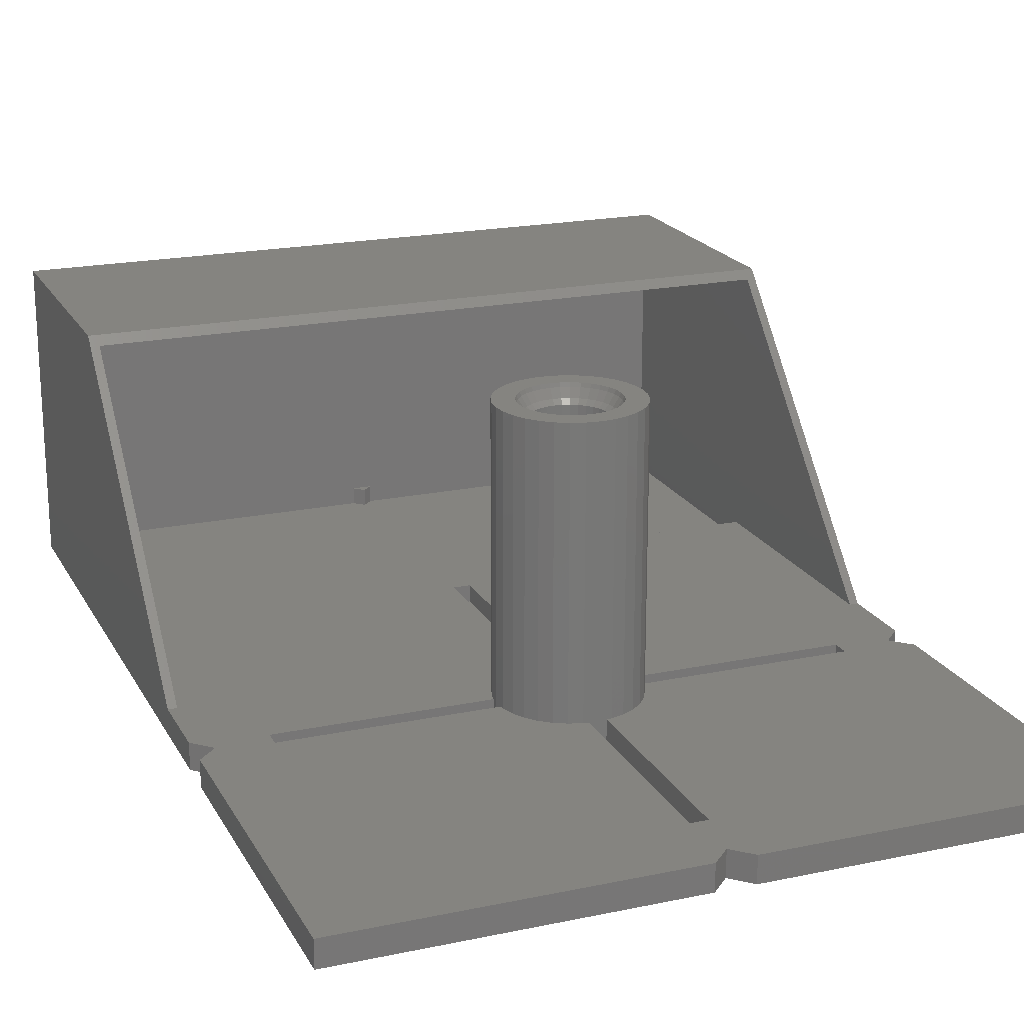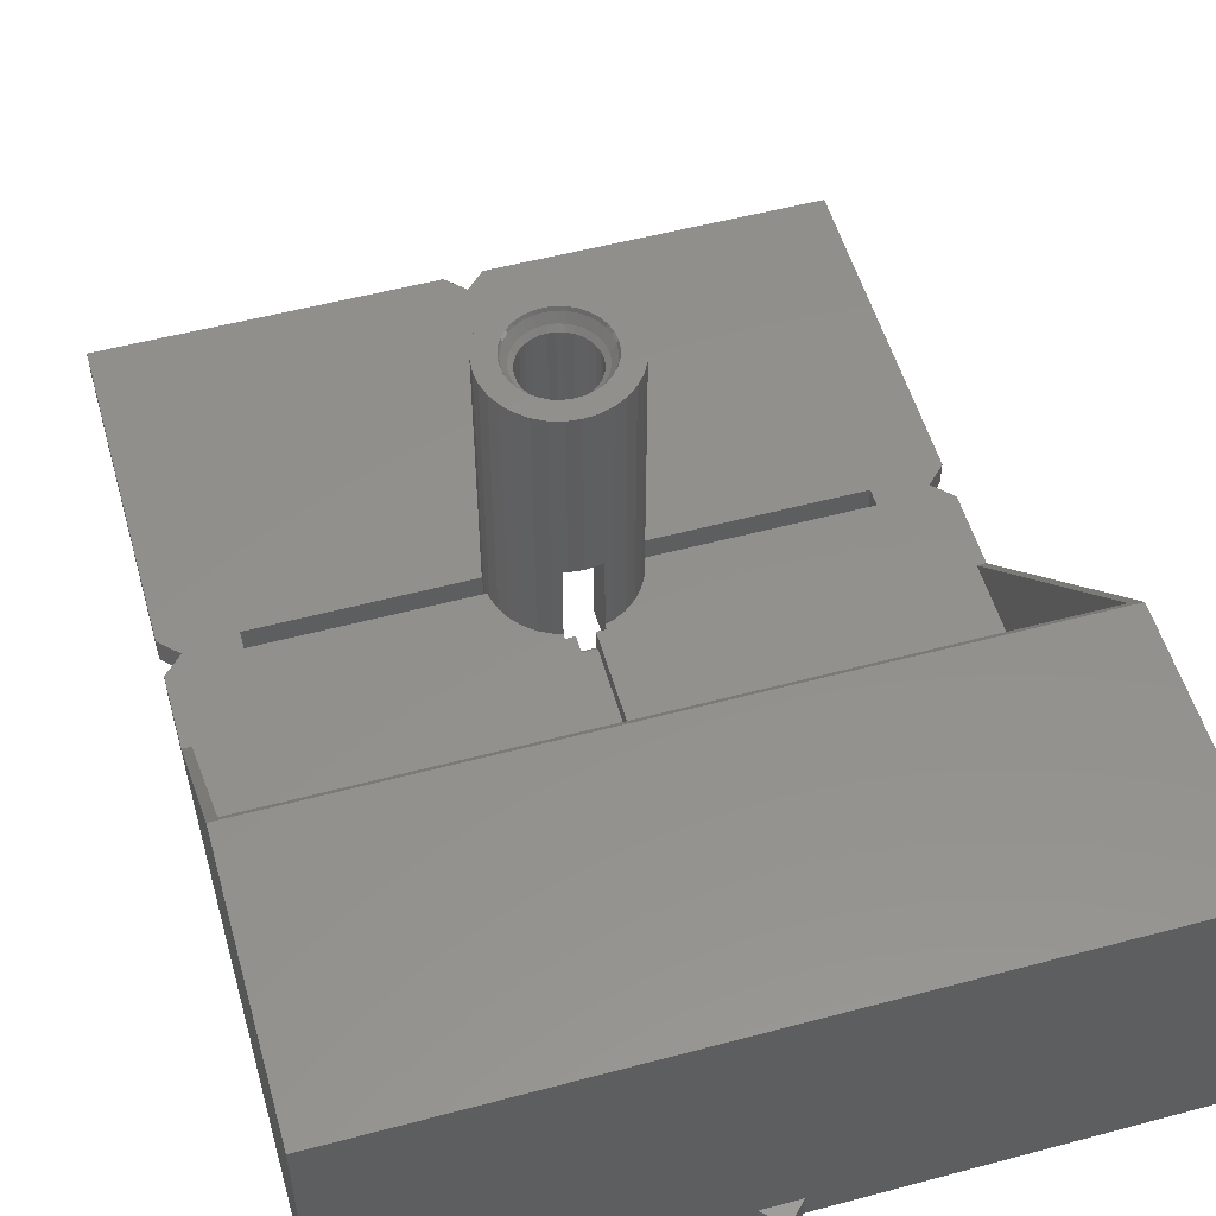
<metadata>
{"format":"stl","ext":"stl","renderer":"f3d","projection":"perspective","resolution":1024,"background":"white","views":[{"elev":19.9,"azim":158.7,"up":"+Z"},{"elev":53.9,"azim":-15.8,"up":"+Z"}]}
</metadata>
<code>
# stl→obj: 392 verts, 816 faces
v -40 -2.121 0
v -40 -10.74 3
v -40 -2.121 3
v -40 -70 0
v -40 -40 35
v -40 -70 35
v -40 2.121 0
v -40 40 3
v -40 40 0
v -40 2.121 3
v -32 -1 3
v -39 -10.74 3
v -2.075 -7.69 3
v -3.061 -7.391 3
v -2.075 -8.3 3
v -1 -8.3 3
v -1 -32 3
v 32 1 3
v 40 2.121 3
v 40 40 3
v 37.88 0 3
v 1 32 3
v 7.846 1.561 3
v 7.902 1 3
v 7.391 3.061 3
v 6.652 4.445 3
v 5.657 5.657 3
v 4.445 6.652 3
v 2.121 40 3
v 3.061 7.391 3
v 1.561 7.846 3
v 0 37.88 3
v -1 32 3
v -1.561 7.846 3
v -1 7.902 3
v -2.121 40 3
v -3.061 7.391 3
v -4.445 6.652 3
v -5.657 5.657 3
v -32 1 3
v -6.652 4.445 3
v -7.846 1.561 3
v -7.902 1 3
v -7.391 3.061 3
v -37.88 0 3
v 40 -2.121 3
v 39 -10.74 3
v 40 -10.74 3
v 32 -1 3
v 6.652 -4.445 3
v 7.846 -1.561 3
v 7.902 -1 3
v 7.391 -3.061 3
v 5.657 -5.657 3
v 1 -32 3
v 4.445 -6.652 3
v 2.075 -8.3 3
v 3.061 -7.391 3
v 2.075 -7.69 3
v 1 -8.3 3
v 39 -40 3
v -4.445 -6.652 3
v -5.657 -5.657 3
v -6.652 -4.445 3
v -7.391 -3.061 3
v -7.846 -1.561 3
v -7.902 -1 3
v -39 -40 3
v 1 7.902 3
v 40 -2.121 0
v 40 -70 0
v 40 -40 35
v 40 -70 35
v 40 40 0
v 40 2.121 0
v 2.121 40 0
v -2.121 40 0
v -4.15 0 0
v -8 0 0
v -7.902 1 0
v 0.8096 4.07 0
v 1 7.902 0
v 1.588 3.834 0
v 0 4.15 0
v 0 8 0
v -1 7.902 0
v -0.8096 4.07 0
v -2.306 3.451 0
v -1.588 3.834 0
v 0 -67.88 0
v 2.075 -8.3 0
v -2.075 -8.3 0
v -2.121 -70 0
v -2.306 -3.451 0
v -2.075 -3.574 0
v -2.934 -2.934 0
v -7.902 -1 0
v -3.451 -2.306 0
v -3.834 -1.588 0
v -4.07 -0.8096 0
v -32 -1 0
v -37.88 0 0
v -32 1 0
v 32 -1 0
v 37.88 0 0
v 8 0 0
v 4.15 0 0
v 7.902 1 0
v 7.902 -1 0
v 4.07 -0.8096 0
v 3.834 -1.588 0
v 2.934 -2.934 0
v 3.451 -2.306 0
v 2.121 -70 0
v 2.306 -3.451 0
v 2.075 -3.574 0
v 32 1 0
v 1 32 0
v 4.07 0.8096 0
v 3.834 1.588 0
v 3.451 2.306 0
v 2.934 2.934 0
v 2.306 3.451 0
v 0 37.88 0
v -1 32 0
v -2.934 2.934 0
v -3.451 2.306 0
v -3.834 1.588 0
v -4.07 0.8096 0
v -39 -40 1
v 39 -40 1
v -1 -8.914 1
v -1 -8.3 0.3281
v -1 -32 1
v 1 -8.914 1
v 1 -8.3 0.3281
v 1 -32 1
v -2.121 -70 3.005
v 2.121 -70 3.005
v -39 -39.09 34
v -39 -69 34
v -39 -69 1
v 39 -39.09 34
v 39 -69 34
v 39 -69 1
v 1.121 -69 1
v 0 -67.88 1
v -1.121 -69 1
v 1.121 -69 3.005
v -1.121 -69 3.005
v 0 -67.88 3.005
v 0 -67.88 -0.004999
v 2.121 -70 -0.004999
v 0 -72.12 3.005
v 0 -72.12 -0.004999
v -2.121 -70 -0.004999
v 7.846 1.561 35
v 8 0 35
v -7.846 1.561 35
v -8 0 35
v 1.561 7.846 35
v 0 8 35
v -1.561 -7.846 12.9
v 0 -8 35
v -1.561 -7.846 35
v 0 -8 12.9
v 6.652 4.445 35
v 5.657 5.657 35
v 7.391 3.061 35
v -5.657 5.657 35
v -4.445 6.652 35
v -3.061 7.391 35
v -1.561 7.846 35
v 5.657 -5.657 35
v 4.445 -6.652 35
v 6.652 -4.445 35
v 3.061 7.391 35
v 4.445 6.652 35
v -6.652 4.445 35
v -7.391 3.061 35
v 5.475 0.6332 35
v 5.301 1.51 35
v 5.537 0 35
v 4.816 2.68 35
v 5.475 -0.6332 35
v 4.2 3.568 35
v 7.846 -1.561 35
v 5.301 -1.51 35
v 5.431 -1.08 35
v 5.431 1.08 35
v 5.116 2.119 35
v 4.604 3.076 35
v 3.568 4.2 35
v 3.915 3.915 35
v 3.076 4.604 35
v 2.68 4.816 35
v 2.119 5.116 35
v 1.51 5.301 35
v 1.08 5.431 35
v 0.6332 5.475 35
v 0 5.537 35
v -0.6332 5.475 35
v -1.08 5.431 35
v -1.51 5.301 35
v -2.119 5.116 35
v -2.68 4.816 35
v -3.076 4.604 35
v -3.568 4.2 35
v -3.915 3.915 35
v -4.2 3.568 35
v -4.604 3.076 35
v -4.816 2.68 35
v -5.475 0.6332 35
v -5.431 1.08 35
v -5.116 2.119 35
v -5.301 1.51 35
v 7.391 -3.061 35
v 5.116 -2.119 35
v 4.816 -2.68 35
v 4.604 -3.076 35
v 4.2 -3.568 35
v 3.915 -3.915 35
v 3.568 -4.2 35
v 3.076 -4.604 35
v 2.68 -4.816 35
v 3.061 -7.391 35
v 2.119 -5.116 35
v 1.51 -5.301 35
v 1.561 -7.846 35
v 1.08 -5.431 35
v 0.6332 -5.475 35
v 0 -5.537 35
v -0.6332 -5.475 35
v -1.08 -5.431 35
v -1.51 -5.301 35
v -3.061 -7.391 35
v -2.119 -5.116 35
v -2.68 -4.816 35
v -4.445 -6.652 35
v -3.076 -4.604 35
v -3.568 -4.2 35
v -5.657 -5.657 35
v -3.915 -3.915 35
v -4.2 -3.568 35
v -6.652 -4.445 35
v -4.604 -3.076 35
v -4.816 -2.68 35
v -7.391 -3.061 35
v -5.116 -2.119 35
v -5.301 -1.51 35
v -7.846 -1.561 35
v -5.431 -1.08 35
v -5.475 -0.6332 35
v -5.537 0 35
v 1.561 -7.846 12.9
v -2.075 -7.69 12.9
v 2.075 -7.69 12.9
v 4.07 0.8096 33.03
v 4.118 0.3221 33.03
v 4.15 0 33.03
v -4.07 0.8096 33.03
v -4.118 0.3221 33.03
v -4.15 0 33.03
v 0.3221 4.118 33.03
v 0 4.15 33.03
v 0.8096 4.07 33.03
v 0 -4.15 12.9
v -0.3221 -4.118 33.03
v 0 -4.15 33.03
v -0.8096 -4.07 12.9
v -0.8096 -4.07 33.03
v -3.245 -2.556 33.03
v -3.451 -2.306 33.03
v -2.934 -2.934 33.03
v 3.245 2.556 33.03
v 2.934 2.934 33.03
v 3.451 2.306 33.03
v -2.556 3.245 33.03
v -2.934 2.934 33.03
v -2.306 3.451 33.03
v -1.278 3.928 33.03
v -1.588 3.834 33.03
v -0.8096 4.07 33.03
v 2.556 -3.245 33.03
v 2.934 -2.934 33.03
v 2.306 -3.451 33.03
v 3.682 1.874 33.03
v 3.834 1.588 33.03
v 3.928 1.278 33.03
v 1.874 3.682 33.03
v 1.588 3.834 33.03
v 2.306 3.451 33.03
v 1.278 3.928 33.03
v 2.556 3.245 33.03
v -3.682 1.874 33.03
v -3.451 2.306 33.03
v -3.834 1.588 33.03
v -3.245 2.556 33.03
v -3.928 1.278 33.03
v -1.874 3.682 33.03
v -0.3221 4.118 33.03
v 0.8096 -4.07 12.9
v 0.8096 -4.07 33.03
v 0.3221 -4.118 33.03
v 2.075 -3.574 12.9
v 1.874 -3.682 33.03
v 1.588 -3.834 12.9
v 1.588 -3.834 33.03
v -2.556 -3.245 33.03
v -2.306 -3.451 33.03
v -1.278 -3.928 33.03
v -1.588 -3.834 12.9
v -1.588 -3.834 33.03
v -3.682 -1.874 33.03
v -3.834 -1.588 33.03
v -4.118 -0.3221 33.03
v -4.07 -0.8096 33.03
v 4.118 -0.3221 33.03
v 4.07 -0.8096 33.03
v 1.278 -3.928 33.03
v 3.682 -1.874 33.03
v 3.834 -1.588 33.03
v 3.451 -2.306 33.03
v 3.245 -2.556 33.03
v 3.928 -1.278 33.03
v -1.874 -3.682 33.03
v -2.075 -3.574 12.9
v -3.928 -1.278 33.03
v 2.977 4.455 34.57
v 3.788 3.788 34.57
v -3.321 -3.321 33.58
v -3.905 -2.609 33.58
v -4.455 -2.977 34.57
v -3.321 3.321 33.58
v -3.788 3.788 34.57
v -4.455 2.977 34.57
v 3.788 -3.788 34.57
v 3.905 -2.609 33.58
v 3.321 -3.321 33.58
v 1.045 -5.255 34.57
v 0 -4.696 33.58
v 0 -5.358 34.57
v -1.045 -5.255 34.57
v 3.905 2.609 33.58
v -2.977 4.455 34.57
v 0 5.358 34.57
v -1.045 5.255 34.57
v 1.045 5.255 34.57
v 0.9162 4.606 33.58
v -2.609 -3.905 33.58
v 5.255 -1.045 34.57
v 4.455 -2.977 34.57
v 5.255 1.045 34.57
v -1.797 4.339 33.58
v -2.05 4.95 34.57
v -2.609 3.905 33.58
v -0.9162 4.606 33.58
v -4.339 -1.797 33.58
v 0 4.696 33.58
v 2.05 4.95 34.57
v -4.696 0 33.58
v -4.606 0.9162 33.58
v -5.255 1.045 34.57
v -0.9162 -4.606 33.58
v -1.797 -4.339 33.58
v -2.05 -4.95 34.57
v 2.609 3.905 33.58
v 4.606 0.9162 33.58
v 3.321 3.321 33.58
v 4.95 2.05 34.57
v 4.95 -2.05 34.57
v 4.339 -1.797 33.58
v -3.905 2.609 33.58
v -4.95 2.05 34.57
v 4.339 1.797 33.58
v 4.606 -0.9162 33.58
v 2.977 -4.455 34.57
v 2.609 -3.905 33.58
v 1.797 -4.339 33.58
v -5.358 0 34.57
v -5.255 -1.045 34.57
v -2.977 -4.455 34.57
v -3.788 -3.788 34.57
v 4.455 2.977 34.57
v 4.696 0 33.58
v 1.797 4.339 33.58
v 0.9162 -4.606 33.58
v 5.358 0 34.57
v 2.05 -4.95 34.57
v -4.339 1.797 33.58
v -4.606 -0.9162 33.58
v -4.95 -2.05 34.57
f 1 2 3
f 4 2 1
f 4 5 2
f 5 4 6
f 7 8 9
f 8 7 10
f 11 3 12
f 12 3 2
f 13 14 15
f 16 15 17
f 18 19 20
f 19 18 21
f 22 18 20
f 18 23 24
f 18 25 23
f 18 26 25
f 18 27 26
f 18 22 27
f 27 22 28
f 22 20 29
f 28 22 30
f 30 22 31
f 32 22 29
f 32 33 22
f 33 34 35
f 36 33 32
f 8 33 36
f 33 37 34
f 33 38 37
f 33 39 38
f 40 33 8
f 33 40 39
f 39 40 41
f 42 40 43
f 44 40 42
f 40 45 11
f 41 40 44
f 40 8 10
f 40 10 45
f 46 47 48
f 49 46 21
f 46 49 47
f 49 21 18
f 50 47 49
f 51 49 52
f 53 49 51
f 50 49 53
f 47 50 54
f 47 54 55
f 55 54 56
f 57 56 58
f 57 58 59
f 56 57 55
f 55 57 60
f 47 55 61
f 17 61 55
f 62 15 14
f 15 62 17
f 63 17 62
f 12 63 64
f 11 64 65
f 11 65 66
f 11 66 67
f 64 11 12
f 3 11 45
f 63 12 17
f 17 68 61
f 68 17 12
f 31 22 69
f 48 70 46
f 71 72 73
f 48 71 70
f 72 71 48
f 19 74 20
f 74 19 75
f 74 29 20
f 29 74 76
f 77 8 36
f 8 77 9
f 78 79 80
f 81 82 83
f 84 82 81
f 84 85 82
f 86 84 87
f 84 86 85
f 88 86 89
f 89 86 87
f 71 90 91
f 90 92 91
f 4 90 93
f 90 4 92
f 92 94 95
f 96 92 97
f 92 96 94
f 96 97 98
f 98 97 99
f 99 97 100
f 100 97 78
f 92 101 97
f 101 102 103
f 92 4 101
f 101 4 1
f 101 1 102
f 104 70 71
f 70 104 105
f 91 104 71
f 106 107 108
f 104 91 109
f 109 110 107
f 109 111 110
f 112 109 91
f 109 113 111
f 109 112 113
f 90 71 114
f 112 91 115
f 115 91 116
f 117 75 105
f 117 105 104
f 75 117 74
f 118 117 108
f 119 108 107
f 120 108 119
f 121 108 120
f 122 108 121
f 108 122 82
f 82 122 123
f 118 108 82
f 82 123 83
f 117 118 74
f 74 118 76
f 118 124 76
f 125 124 118
f 125 77 124
f 126 86 88
f 86 80 125
f 86 126 80
f 80 126 127
f 80 127 128
f 80 128 129
f 80 129 78
f 79 78 97
f 103 125 80
f 9 125 103
f 7 103 102
f 9 103 7
f 125 9 77
f 107 106 109
f 130 61 68
f 61 130 131
f 11 103 40
f 103 11 101
f 104 18 117
f 18 104 49
f 103 43 40
f 43 103 80
f 108 18 24
f 18 108 117
f 97 11 67
f 11 97 101
f 104 52 49
f 52 104 109
f 16 132 133
f 17 132 16
f 132 17 134
f 35 125 33
f 125 35 86
f 135 60 136
f 55 135 137
f 135 55 60
f 82 22 118
f 22 82 69
f 137 17 55
f 17 137 134
f 125 22 33
f 22 125 118
f 105 19 21
f 19 105 75
f 70 21 46
f 21 70 105
f 32 77 36
f 77 32 124
f 124 29 76
f 29 124 32
f 7 45 10
f 45 7 102
f 102 3 45
f 3 102 1
f 5 73 72
f 73 5 6
f 6 138 73
f 4 138 6
f 138 4 93
f 139 73 138
f 71 139 114
f 139 71 73
f 140 68 12
f 141 68 140
f 142 68 141
f 68 142 130
f 141 143 144
f 143 141 140
f 131 145 61
f 61 143 47
f 144 61 145
f 61 144 143
f 131 146 145
f 131 147 146
f 130 147 131
f 130 148 147
f 148 130 142
f 132 137 135
f 137 132 134
f 144 149 141
f 145 149 144
f 149 145 146
f 150 141 149
f 142 150 148
f 150 142 141
f 72 143 5
f 48 143 72
f 143 48 47
f 140 5 143
f 2 140 12
f 140 2 5
f 136 132 135
f 132 136 133
f 149 147 151
f 147 149 146
f 114 152 90
f 152 114 153
f 139 138 154
f 151 150 149
f 155 93 156
f 93 155 138
f 138 155 154
f 155 152 153
f 152 155 156
f 154 114 139
f 155 114 154
f 114 155 153
f 148 151 147
f 151 148 150
f 156 90 152
f 90 156 93
f 157 24 23
f 158 24 157
f 106 24 158
f 24 106 108
f 80 79 43
f 43 159 42
f 160 43 79
f 43 160 159
f 69 161 31
f 161 69 162
f 85 69 82
f 69 85 162
f 163 164 165
f 164 163 166
f 167 27 168
f 27 167 26
f 157 25 169
f 25 157 23
f 38 170 171
f 170 38 39
f 34 172 173
f 172 34 37
f 56 174 175
f 174 56 54
f 174 50 176
f 50 174 54
f 169 26 167
f 26 169 25
f 28 177 178
f 177 28 30
f 30 161 177
f 161 30 31
f 27 178 168
f 178 27 28
f 44 179 41
f 179 44 180
f 41 170 39
f 170 41 179
f 42 180 44
f 180 42 159
f 181 158 157
f 182 157 169
f 158 181 183
f 184 169 167
f 185 158 183
f 186 167 168
f 158 185 187
f 188 187 189
f 189 187 185
f 157 190 181
f 157 182 190
f 169 191 182
f 169 184 191
f 167 192 184
f 193 168 178
f 167 186 192
f 168 194 186
f 168 193 194
f 178 195 193
f 196 178 177
f 178 196 195
f 177 197 196
f 198 177 161
f 177 198 197
f 161 199 198
f 161 200 199
f 162 200 161
f 162 201 200
f 162 202 201
f 173 202 162
f 202 173 203
f 203 173 204
f 172 204 173
f 204 172 205
f 205 172 206
f 171 206 172
f 206 171 207
f 207 171 208
f 170 208 171
f 208 170 209
f 209 170 210
f 179 210 170
f 210 179 211
f 211 179 212
f 180 212 179
f 159 213 214
f 215 180 216
f 212 180 215
f 187 188 217
f 218 217 188
f 219 217 218
f 217 219 176
f 220 176 219
f 221 176 220
f 176 221 174
f 222 174 221
f 223 174 222
f 174 223 175
f 224 175 223
f 225 175 224
f 175 225 226
f 227 226 225
f 228 226 227
f 226 228 229
f 230 229 228
f 231 229 230
f 164 231 232
f 231 164 229
f 233 164 232
f 165 233 234
f 165 234 235
f 233 165 164
f 236 235 237
f 236 237 238
f 235 236 165
f 239 238 240
f 239 240 241
f 242 241 243
f 242 243 244
f 238 239 236
f 245 244 246
f 245 246 247
f 248 247 249
f 248 249 250
f 251 250 252
f 160 253 254
f 241 242 239
f 253 251 252
f 159 216 180
f 216 159 214
f 244 245 242
f 160 213 159
f 247 248 245
f 213 160 254
f 250 251 248
f 253 160 251
f 37 171 172
f 171 37 38
f 162 35 173
f 85 35 162
f 35 85 86
f 173 35 34
f 166 229 164
f 229 166 255
f 58 175 226
f 175 58 56
f 63 239 242
f 239 63 62
f 236 256 165
f 14 256 236
f 256 14 13
f 165 256 163
f 64 248 65
f 248 64 245
f 67 79 97
f 79 67 160
f 251 67 66
f 67 251 160
f 158 52 106
f 187 52 158
f 52 187 51
f 106 52 109
f 257 229 255
f 229 257 226
f 58 257 59
f 257 58 226
f 176 53 217
f 53 176 50
f 217 51 187
f 51 217 53
f 62 236 239
f 236 62 14
f 63 245 64
f 245 63 242
f 65 251 66
f 251 65 248
f 119 258 258
f 119 259 258
f 107 259 119
f 259 107 260
f 261 129 261
f 262 129 261
f 78 262 263
f 262 78 129
f 84 264 265
f 264 84 266
f 81 266 84
f 266 81 266
f 267 268 269
f 270 268 267
f 268 270 271
f 271 270 271
f 272 98 273
f 274 98 272
f 98 274 96
f 122 275 276
f 121 275 122
f 275 121 277
f 126 278 279
f 88 278 126
f 278 88 280
f 89 281 282
f 281 89 283
f 283 89 87
f 112 284 285
f 115 284 112
f 284 115 286
f 121 287 277
f 120 287 121
f 287 120 288
f 120 289 288
f 119 289 120
f 289 119 258
f 83 290 291
f 290 83 292
f 123 292 83
f 81 293 266
f 83 293 81
f 293 83 291
f 123 294 292
f 294 123 276
f 276 123 122
f 295 127 296
f 128 295 297
f 295 128 127
f 298 126 279
f 127 298 296
f 298 127 126
f 299 128 297
f 261 128 299
f 128 261 129
f 280 88 300
f 89 300 88
f 300 89 282
f 87 283 283
f 283 87 301
f 84 301 87
f 301 84 265
f 302 303 303
f 303 302 304
f 267 304 302
f 304 267 269
f 286 305 306
f 307 306 305
f 115 305 286
f 305 115 116
f 306 307 308
f 94 309 310
f 309 94 274
f 274 94 96
f 270 311 271
f 312 311 270
f 311 312 313
f 314 99 315
f 273 99 314
f 273 98 99
f 316 78 263
f 317 78 316
f 100 317 317
f 317 100 78
f 107 318 260
f 107 319 318
f 110 319 107
f 319 110 319
f 308 307 320
f 302 320 307
f 320 302 303
f 111 321 322
f 111 323 321
f 113 323 111
f 113 324 323
f 112 324 113
f 324 112 285
f 110 325 319
f 111 325 110
f 325 111 322
f 312 326 313
f 326 327 310
f 326 312 327
f 94 327 95
f 327 94 310
f 328 100 317
f 99 328 315
f 328 99 100
f 329 193 195
f 193 329 330
f 331 332 333
f 334 335 336
f 222 337 223
f 324 338 323
f 338 324 339
f 340 341 342
f 342 341 343
f 287 344 277
f 345 208 335
f 208 345 207
f 346 202 347
f 202 346 201
f 198 199 348
f 266 349 264
f 338 321 323
f 233 343 234
f 309 350 310
f 350 309 331
f 189 185 351
f 337 352 339
f 190 182 353
f 181 190 353
f 354 355 345
f 354 300 282
f 300 354 356
f 354 281 357
f 281 354 282
f 315 358 332
f 314 315 332
f 347 202 203
f 301 359 357
f 359 301 265
f 360 196 197
f 196 360 329
f 360 348 349
f 361 362 363
f 364 365 366
f 332 272 273
f 272 332 331
f 349 266 293
f 266 349 266
f 292 367 290
f 259 368 258
f 352 338 339
f 369 330 329
f 370 182 191
f 182 370 353
f 352 371 372
f 345 206 207
f 361 262 362
f 262 361 263
f 295 296 373
f 374 212 215
f 212 374 336
f 348 199 200
f 359 346 347
f 367 294 369
f 367 292 294
f 360 198 348
f 198 360 197
f 349 348 359
f 264 359 265
f 359 264 349
f 356 278 280
f 278 356 334
f 355 206 345
f 206 355 205
f 368 370 375
f 371 351 376
f 261 362 261
f 362 261 299
f 230 340 231
f 377 378 379
f 273 314 332
f 361 363 380
f 253 380 254
f 380 253 381
f 238 382 240
f 250 381 252
f 241 383 243
f 384 330 369
f 375 384 344
f 353 370 368
f 376 318 319
f 375 287 288
f 287 375 344
f 329 195 196
f 385 353 368
f 220 219 352
f 336 210 211
f 210 336 335
f 373 334 336
f 329 360 386
f 386 360 349
f 369 329 367
f 283 301 357
f 334 345 335
f 355 204 205
f 204 355 347
f 357 359 347
f 280 300 356
f 319 376 319
f 376 319 325
f 306 379 378
f 308 379 306
f 340 387 341
f 377 339 378
f 382 331 383
f 382 241 240
f 241 382 383
f 234 343 235
f 366 238 237
f 238 366 382
f 366 365 382
f 365 311 313
f 311 365 364
f 243 383 244
f 352 221 220
f 221 352 337
f 222 221 337
f 371 219 218
f 219 371 352
f 188 189 351
f 336 211 212
f 363 216 214
f 346 200 201
f 200 346 348
f 348 346 359
f 386 293 291
f 293 386 349
f 356 345 334
f 356 354 345
f 388 185 183
f 185 388 351
f 351 388 385
f 368 289 258
f 368 258 258
f 375 289 368
f 289 375 288
f 387 303 304
f 326 365 313
f 365 326 350
f 326 310 350
f 303 387 320
f 387 303 303
f 320 379 308
f 379 320 387
f 339 324 285
f 224 377 225
f 342 231 340
f 231 342 232
f 284 378 339
f 286 378 284
f 378 286 306
f 365 350 382
f 382 350 331
f 244 333 246
f 333 244 383
f 383 331 333
f 373 298 334
f 298 373 296
f 332 358 333
f 342 233 232
f 233 342 343
f 389 228 227
f 228 389 340
f 271 364 271
f 364 271 311
f 268 271 364
f 343 364 366
f 366 235 343
f 235 366 237
f 381 361 380
f 384 186 330
f 186 384 192
f 184 192 384
f 186 194 330
f 330 194 193
f 377 223 337
f 223 377 224
f 337 339 377
f 363 214 213
f 362 390 374
f 216 374 215
f 374 216 363
f 390 336 374
f 362 374 363
f 335 209 210
f 347 203 204
f 357 347 355
f 354 357 355
f 386 290 367
f 386 291 290
f 367 329 386
f 357 283 283
f 283 357 281
f 371 188 351
f 188 371 218
f 385 259 260
f 259 385 368
f 309 274 331
f 304 341 387
f 341 304 269
f 389 225 377
f 225 389 227
f 339 285 284
f 298 279 334
f 279 278 334
f 370 384 375
f 370 184 384
f 184 370 191
f 390 373 336
f 390 295 373
f 295 390 297
f 380 213 254
f 213 380 363
f 361 316 263
f 316 361 391
f 335 208 209
f 344 384 369
f 275 344 369
f 344 275 277
f 325 372 376
f 372 325 322
f 371 376 372
f 274 272 331
f 341 364 343
f 268 341 269
f 341 268 364
f 340 389 387
f 230 228 340
f 247 392 249
f 392 247 333
f 390 299 297
f 299 390 362
f 262 261 362
f 317 391 317
f 328 317 391
f 317 316 391
f 252 381 253
f 328 358 315
f 358 328 391
f 276 369 294
f 275 369 276
f 351 385 376
f 318 385 260
f 385 318 376
f 352 372 338
f 321 372 322
f 372 321 338
f 389 379 387
f 389 377 379
f 391 361 381
f 246 333 247
f 388 353 385
f 388 181 353
f 181 388 183
f 392 391 381
f 250 392 381
f 392 250 249
f 358 391 392
f 333 358 392
f 13 327 256
f 327 13 95
f 92 13 15
f 13 92 95
f 257 307 305
f 302 257 255
f 257 302 307
f 166 302 255
f 166 267 302
f 166 270 267
f 163 270 166
f 256 270 163
f 270 256 312
f 312 256 327
f 116 59 305
f 91 59 116
f 59 91 57
f 305 59 257
f 57 136 60
f 136 91 133
f 91 136 57
f 133 15 16
f 133 92 15
f 92 133 91

</code>
